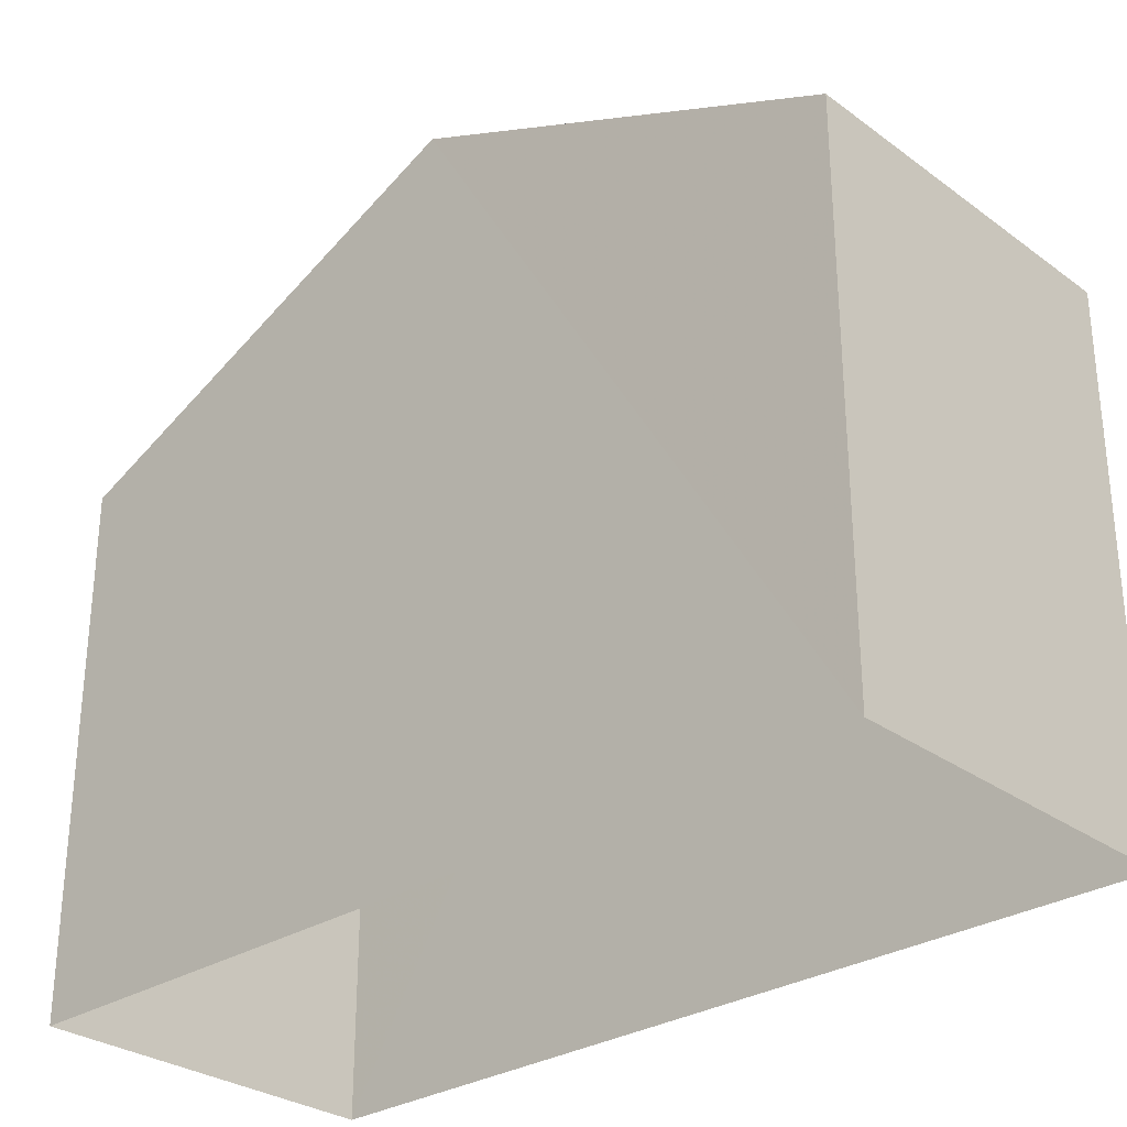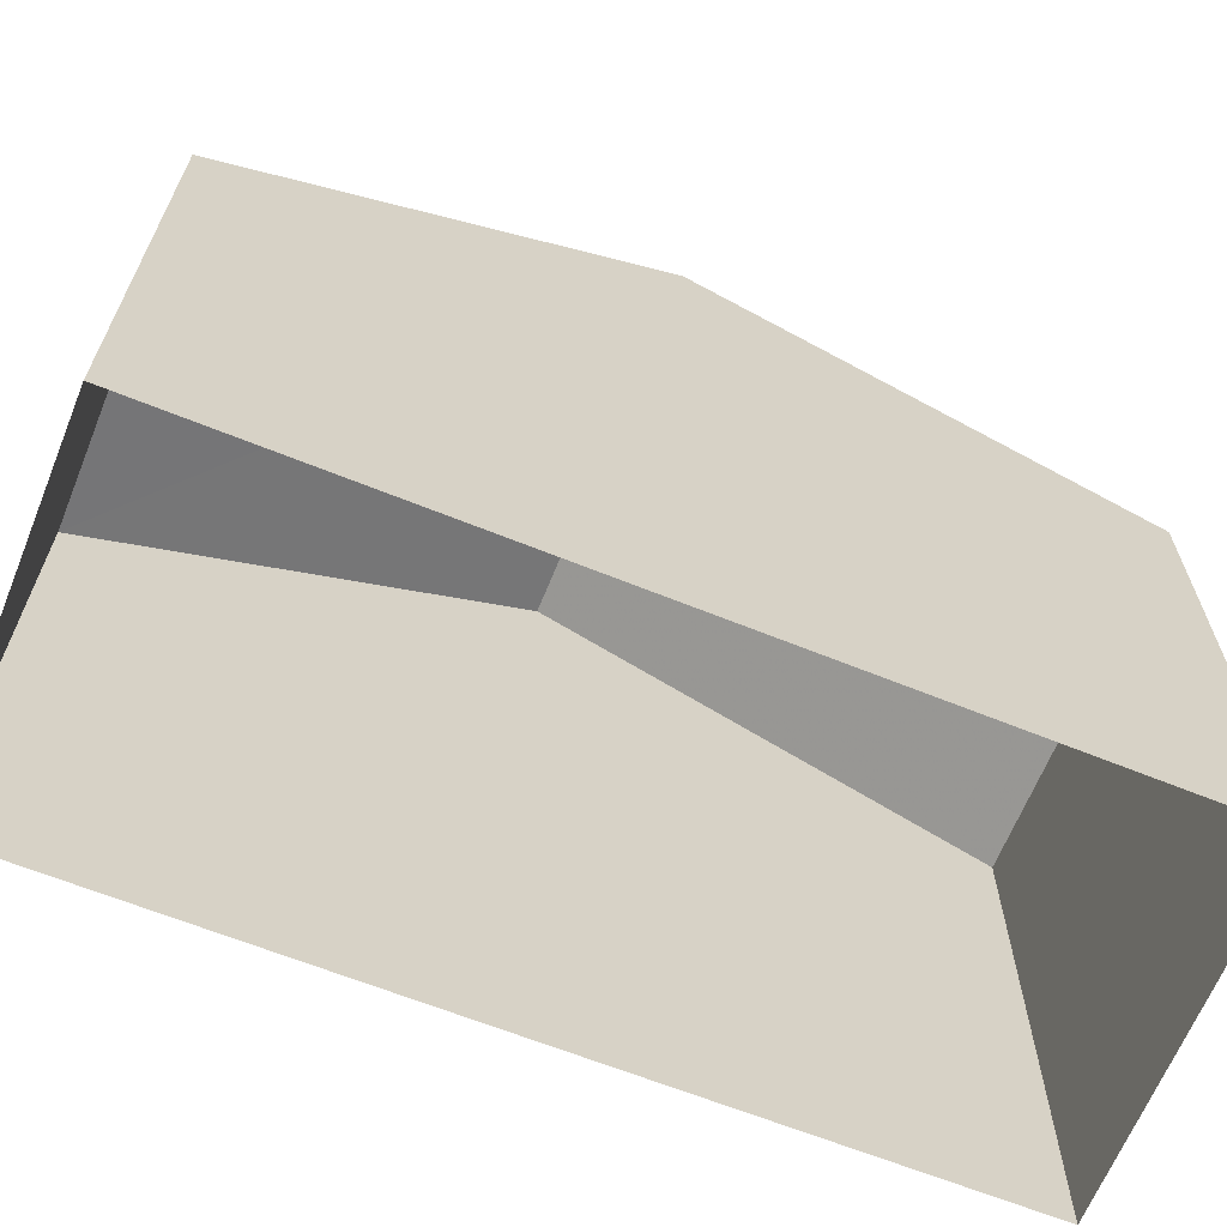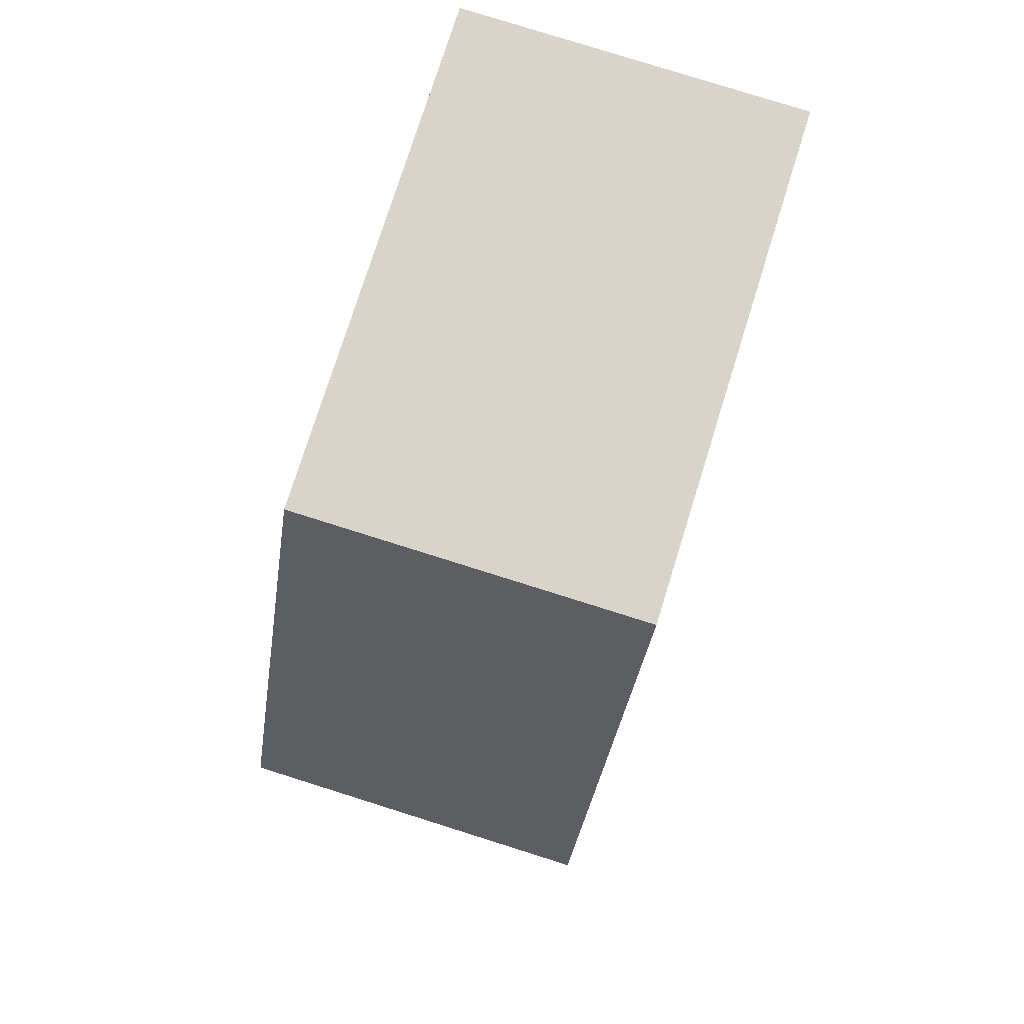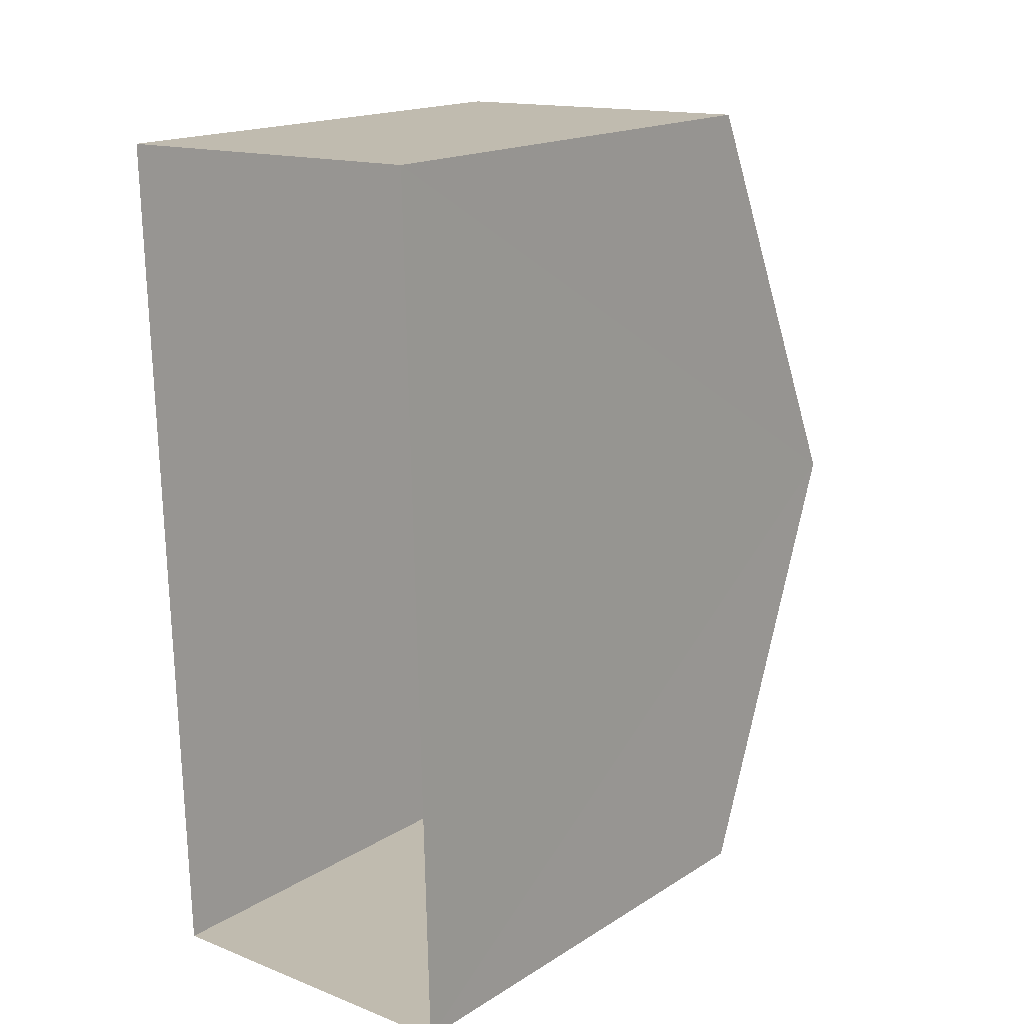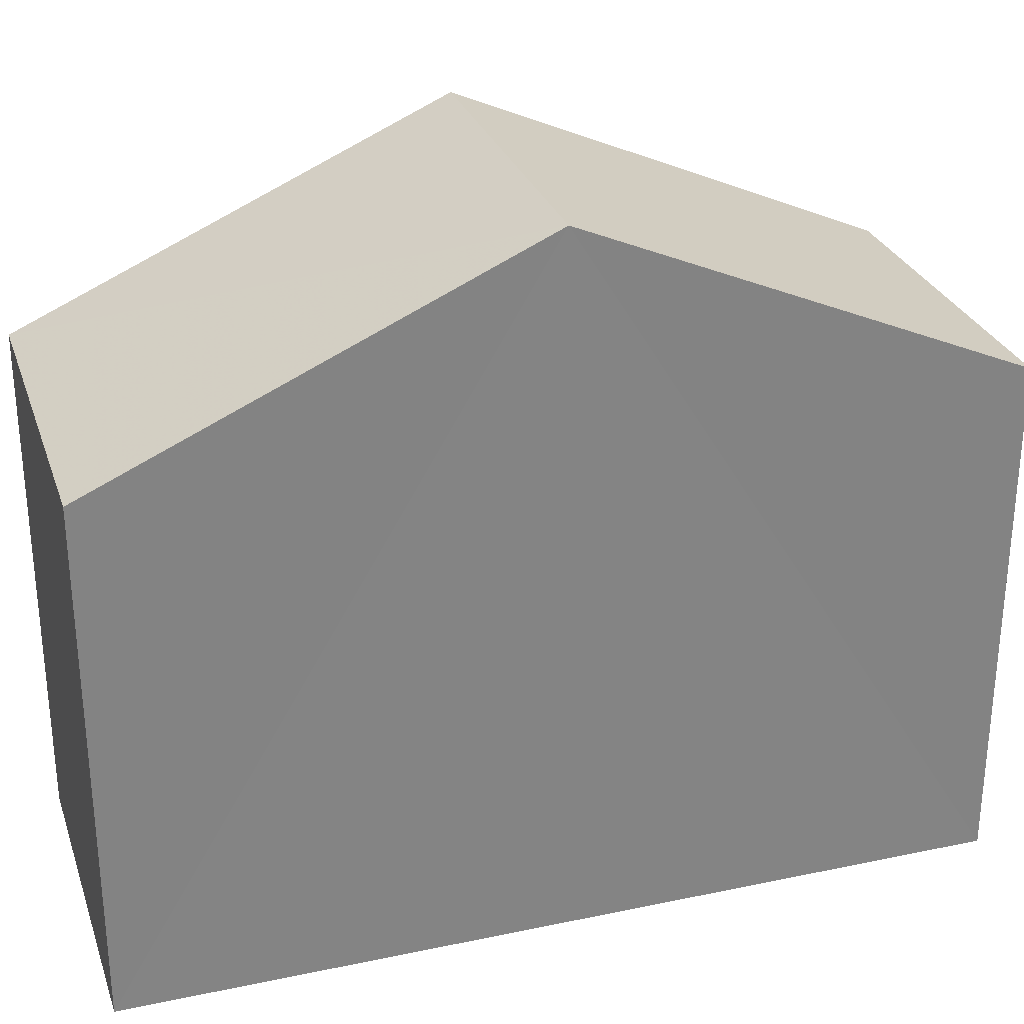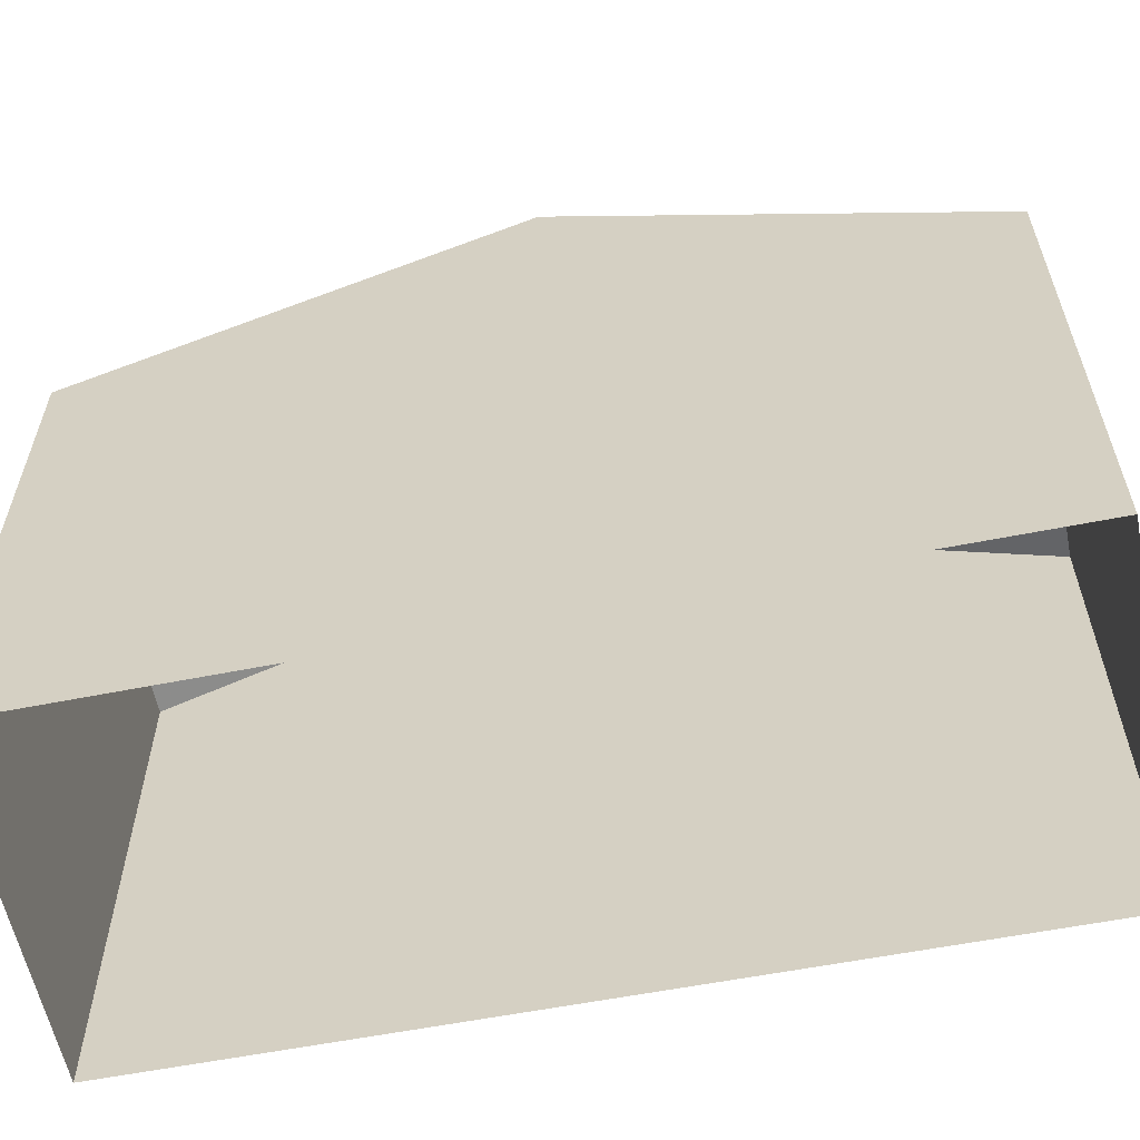
<metadata>
{"format":"obj","ext":"obj","renderer":"f3d","projection":"perspective","resolution":1024,"background":"white","views":[{"elev":-29.5,"azim":131.5,"up":"+Z"},{"elev":-65.3,"azim":-113.6,"up":"+Z"},{"elev":75.6,"azim":17.3,"up":"+Y"},{"elev":17.2,"azim":-140.6,"up":"+Y"},{"elev":28.6,"azim":-108.8,"up":"+Z"},{"elev":-59.1,"azim":100.0,"up":"+Z"}]}
</metadata>
<code>
v -3.725e+05 -1.035e+05 32.54
v -3.725e+05 -1.035e+05 32.54
v -3.725e+05 -1.035e+05 32.54
v -3.725e+05 -1.035e+05 32.54
v -3.725e+05 -1.035e+05 39.38
v -3.725e+05 -1.035e+05 39.38
v -3.725e+05 -1.035e+05 41.87
v -3.725e+05 -1.035e+05 41.87
v -3.725e+05 -1.035e+05 39.38
v -3.725e+05 -1.035e+05 39.38
f 1 2 3
f 4 1 3
f 5 6 7
f 8 5 7
f 9 10 8
f 7 9 8
f 5 1 4
f 6 5 4
f 9 3 2
f 10 9 2
f 6 4 7
f 4 3 7
f 3 9 7
f 10 2 8
f 2 1 8
f 1 5 8

</code>
